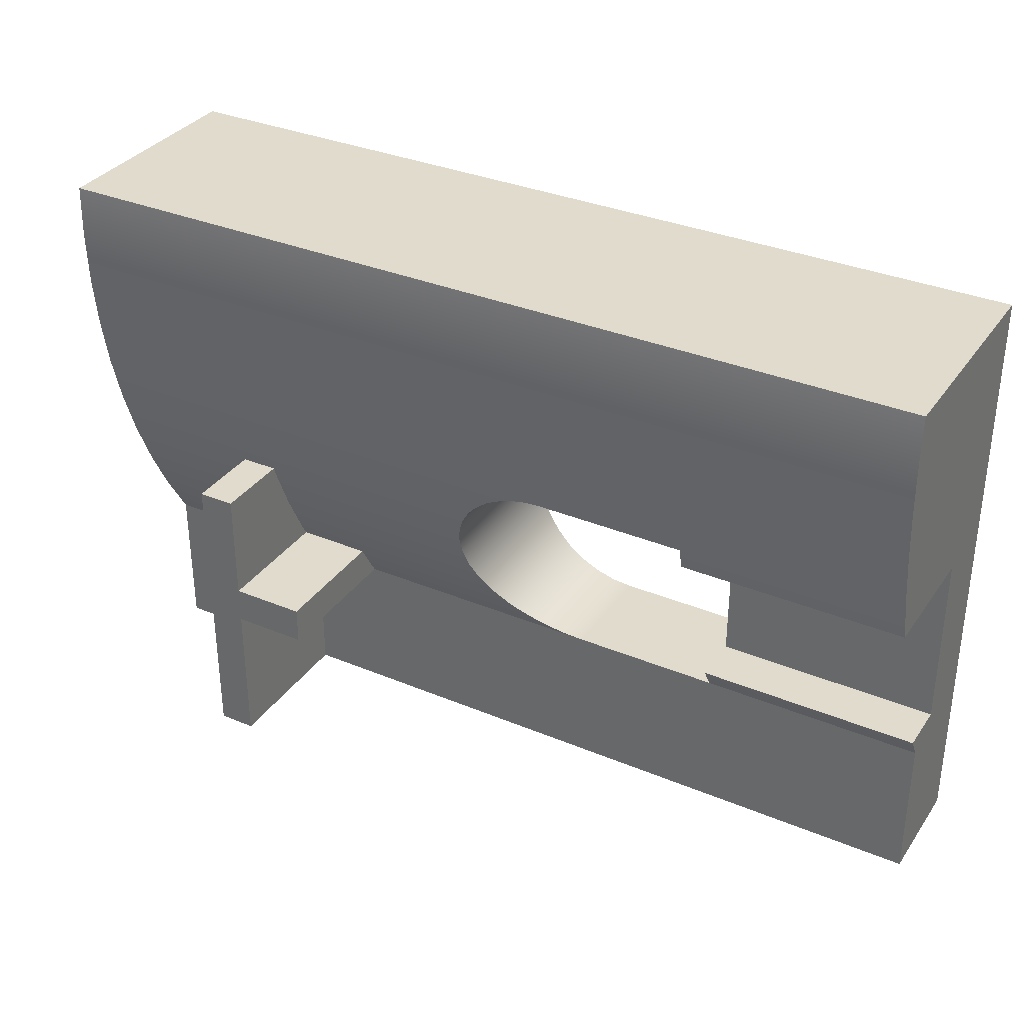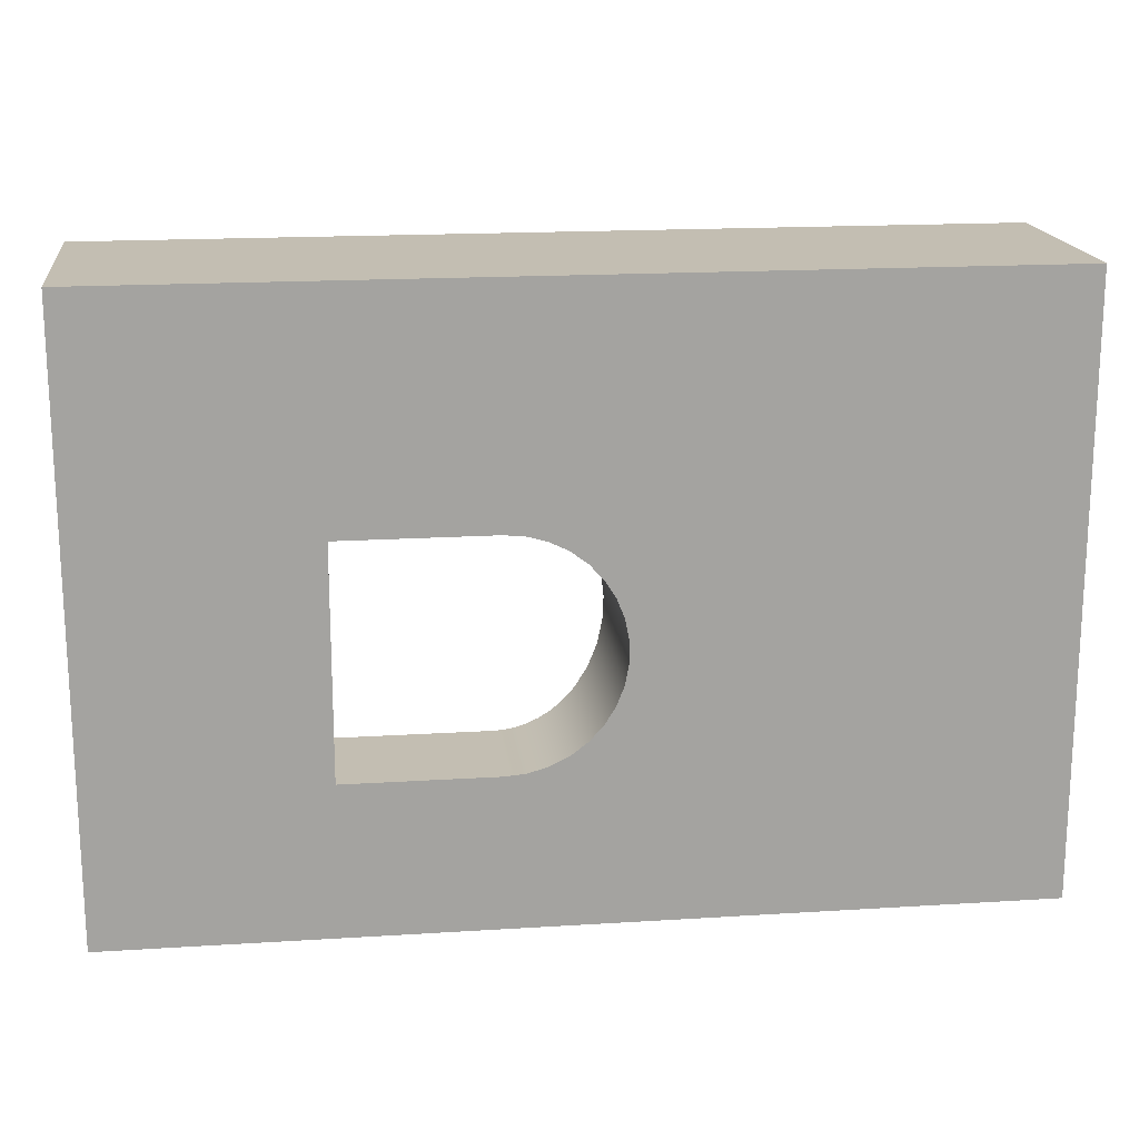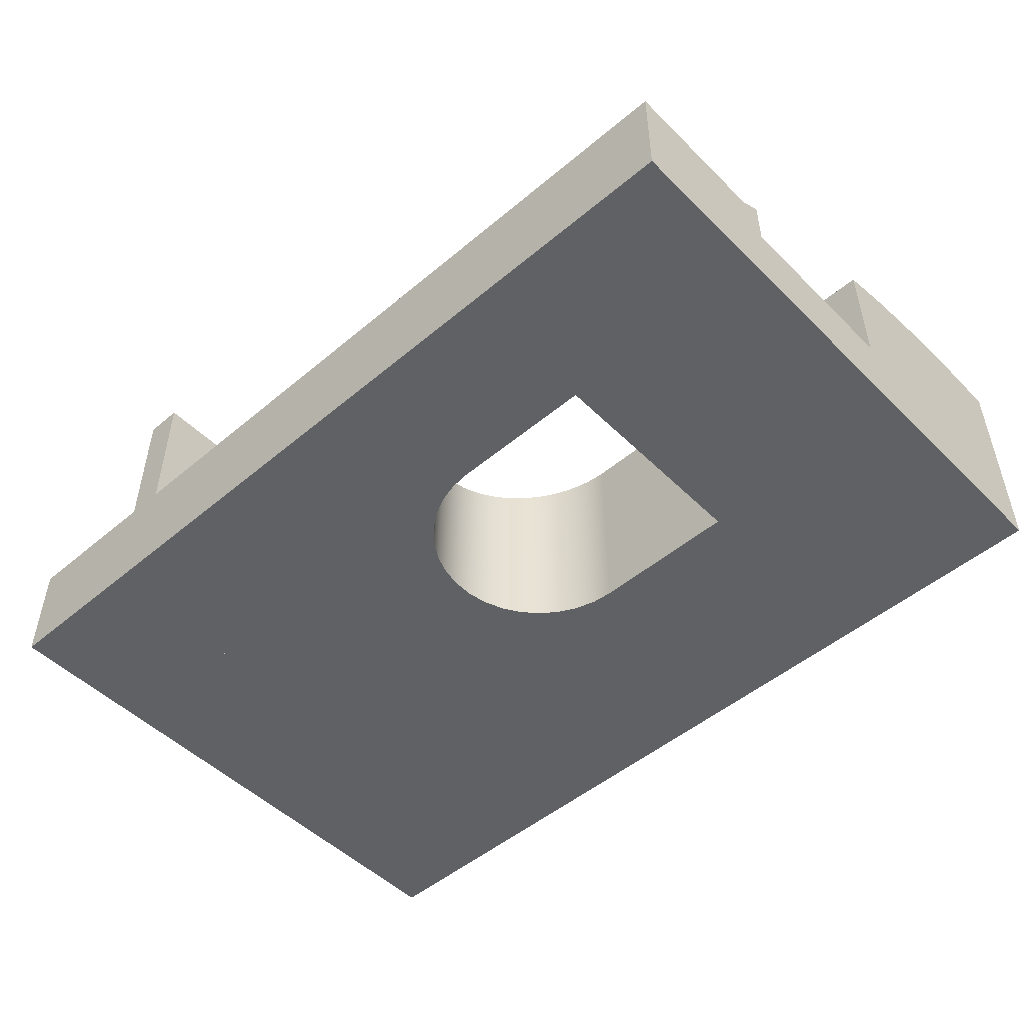
<metadata>
{"format":"obj","ext":"obj","renderer":"f3d","projection":"perspective","resolution":1024,"background":"white","views":[{"elev":33.9,"azim":-150.4,"up":"+Z"},{"elev":17.5,"azim":-7.1,"up":"+Z"},{"elev":-49.8,"azim":-137.2,"up":"+Y"}]}
</metadata>
<code>
v -12 1 -5.7
v -12 1.681 -5.7
v -12 1.622 -5.801
v -12 1.561 -5.901
v -12 1.5 -6
v -12 1.5 -8
v -12 0 -8
v -12 0 0
v -12 3 2.665e-15
v -12 3.024 -0.6656
v -12 3.004 -1.331
v -12 2.939 -1.994
v -12 2.831 -2.652
v -12 2.678 -3.3
v -12 1 -3.3
v -7 0 -3
v -6.724 0 -3.026
v -6.458 0 -3.101
v -6.21 0 -3.225
v -5.989 0 -3.391
v -5.803 0 -3.596
v -5.657 0 -3.831
v -5.557 0 -4.09
v -5.506 0 -4.362
v -5.506 0 -4.638
v -5.557 0 -4.91
v -5.657 0 -5.169
v -5.803 0 -5.404
v -5.989 0 -5.609
v -6.21 0 -5.775
v -6.458 0 -5.899
v -6.724 0 -5.974
v -7 0 -6
v -9 0 -6
v -9 0 -3
v 0 0 -8
v 0 0 0
v -12 0 0
v -12 0 -8
v 0 1.5 -6
v 0 1.5 -8
v -12 1.5 -8
v -12 1.5 -6
v -9 1.5 -6
v -7 1.5 -6
v 0 0 0
v 0 3 2.665e-15
v -12 3 2.665e-15
v -12 0 0
v 0 1.5 -8
v 0 1.5 -6
v 0 1.85 -5.395
v 0 2.156 -4.768
v 0 2.419 -4.12
v 0 2.635 -3.456
v 0 2.804 -2.779
v 0 2.926 -2.091
v 0 2.999 -1.396
v 0 3.024 -0.6981
v 0 3 2.665e-15
v 0 0 0
v 0 0 -8
v 0 1.5 -8
v 0 0 -8
v -12 0 -8
v -12 1.5 -8
v -12 2.678 -3.3
v -9 2.678 -3.3
v -9 1 -3.3
v -12 1 -3.3
v -9 2.754 -3
v -7 2.754 -3
v -7 0 -3
v -9 0 -3
v -12 1 -5.7
v -12 1 -3.3
v -9 1 -3.3
v -9 1 -5.7
v -7 2.754 -3
v -6.85 2.753 -3.008
v -6.699 2.747 -3.031
v -6.549 2.738 -3.07
v -6.403 2.724 -3.124
v -6.264 2.707 -3.193
v -6.134 2.685 -3.275
v -6.016 2.66 -3.368
v -5.911 2.631 -3.469
v -5.815 2.598 -3.581
v -5.729 2.56 -3.703
v -5.656 2.518 -3.834
v -5.596 2.472 -3.971
v -5.551 2.422 -4.112
v -5.52 2.368 -4.255
v -5.5 2.257 -4.534
v -5.533 2.137 -4.812
v -5.618 2.009 -5.084
v -5.754 1.881 -5.335
v -5.932 1.764 -5.553
v -6.034 1.711 -5.647
v -6.149 1.66 -5.735
v -6.275 1.614 -5.813
v -6.41 1.574 -5.879
v -6.553 1.542 -5.932
v -6.701 1.519 -5.97
v -6.851 1.505 -5.993
v -7 1.5 -6
v -7 0 -6
v -6.724 0 -5.974
v -6.458 0 -5.899
v -6.21 0 -5.775
v -5.989 0 -5.609
v -5.803 0 -5.404
v -5.657 0 -5.169
v -5.557 0 -4.91
v -5.506 0 -4.638
v -5.506 0 -4.362
v -5.557 0 -4.09
v -5.657 0 -3.831
v -5.803 0 -3.596
v -5.989 0 -3.391
v -6.21 0 -3.225
v -6.458 0 -3.101
v -6.724 0 -3.026
v -7 0 -3
v -7 1.5 -6
v -9 1.5 -6
v -9 0 -6
v -7 0 -6
v -9 1.681 -5.7
v -9 1.622 -5.801
v -9 1.561 -5.901
v -9 1.5 -6
v -12 1.5 -6
v -12 1.561 -5.901
v -12 1.622 -5.801
v -12 1.681 -5.7
v -9 2.678 -3.3
v -9 2.705 -3.2
v -9 2.73 -3.1
v -9 2.754 -3
v -9 0 -3
v -9 0 -6
v -9 1.5 -6
v -9 1.561 -5.901
v -9 1.622 -5.801
v -9 1.681 -5.7
v -9 1 -5.7
v -9 1 -3.3
v -9 1.681 -5.7
v -12 1.681 -5.7
v -12 1 -5.7
v -9 1 -5.7
v -7 1.5 -6
v -6.851 1.505 -5.993
v -6.701 1.519 -5.97
v -6.553 1.542 -5.932
v -6.41 1.574 -5.879
v -6.275 1.614 -5.813
v -6.149 1.66 -5.735
v -6.034 1.711 -5.647
v -5.932 1.764 -5.553
v -5.754 1.881 -5.335
v -5.618 2.009 -5.084
v -5.533 2.137 -4.812
v -5.5 2.257 -4.534
v -5.52 2.368 -4.255
v -5.551 2.422 -4.112
v -5.596 2.472 -3.971
v -5.656 2.518 -3.834
v -5.729 2.56 -3.703
v -5.815 2.598 -3.581
v -5.911 2.631 -3.469
v -6.016 2.66 -3.368
v -6.134 2.685 -3.275
v -6.264 2.707 -3.193
v -6.403 2.724 -3.124
v -6.549 2.738 -3.07
v -6.699 2.747 -3.031
v -6.85 2.753 -3.008
v -7 2.754 -3
v -9 2.754 -3
v -9 2.73 -3.1
v -9 2.705 -3.2
v -9 2.678 -3.3
v -12 2.678 -3.3
v -12 2.831 -2.652
v -12 2.939 -1.994
v -12 3.004 -1.331
v -12 3.024 -0.6656
v -12 3 2.665e-15
v 0 3 2.665e-15
v 0 3.024 -0.6981
v 0 2.999 -1.396
v 0 2.926 -2.091
v 0 2.804 -2.779
v 0 2.635 -3.456
v 0 2.419 -4.12
v 0 2.156 -4.768
v 0 1.85 -5.395
v 0 1.5 -6
v -11 0.6 -4.5
v -11 0.6 -4.446
v -10.99 0.6 -4.393
v -10.97 0.6 -4.34
v -10.95 0.6 -4.29
v -10.93 0.6 -4.242
v -10.9 0.6 -4.197
v -10.86 0.6 -4.156
v -10.82 0.6 -4.119
v -10.78 0.6 -4.086
v -10.73 0.6 -4.058
v -10.69 0.6 -4.036
v -10.63 0.6 -4.018
v -10.58 0.6 -4.007
v -10.53 0.6 -4.001
v -10.47 0.6 -4.001
v -10.42 0.6 -4.007
v -10.37 0.6 -4.018
v -10.31 0.6 -4.036
v -10.27 0.6 -4.058
v -10.22 0.6 -4.086
v -10.18 0.6 -4.119
v -10.14 0.6 -4.156
v -10.1 0.6 -4.197
v -10.07 0.6 -4.242
v -10.05 0.6 -4.29
v -10.03 0.6 -4.34
v -10.01 0.6 -4.393
v -10 0.6 -4.446
v -10 0.6 -4.5
v -10 0.6 -4.554
v -10.01 0.6 -4.607
v -10.03 0.6 -4.66
v -10.05 0.6 -4.71
v -10.07 0.6 -4.758
v -10.1 0.6 -4.803
v -10.14 0.6 -4.844
v -10.18 0.6 -4.881
v -10.22 0.6 -4.914
v -10.27 0.6 -4.942
v -10.31 0.6 -4.964
v -10.37 0.6 -4.982
v -10.42 0.6 -4.993
v -10.47 0.6 -4.999
v -10.53 0.6 -4.999
v -10.58 0.6 -4.993
v -10.63 0.6 -4.982
v -10.69 0.6 -4.964
v -10.73 0.6 -4.942
v -10.78 0.6 -4.914
v -10.82 0.6 -4.881
v -10.86 0.6 -4.844
v -10.9 0.6 -4.803
v -10.93 0.6 -4.758
v -10.95 0.6 -4.71
v -10.97 0.6 -4.66
v -10.99 0.6 -4.607
v -11 0.6 -4.554
v -11 0.6 -4.5
v -11 0.6 -4.554
v -10.99 0.6 -4.607
v -10.97 0.6 -4.66
v -10.95 0.6 -4.71
v -10.93 0.6 -4.758
v -10.9 0.6 -4.803
v -10.86 0.6 -4.844
v -10.82 0.6 -4.881
v -10.78 0.6 -4.914
v -10.73 0.6 -4.942
v -10.69 0.6 -4.964
v -10.63 0.6 -4.982
v -10.58 0.6 -4.993
v -10.53 0.6 -4.999
v -10.47 0.6 -4.999
v -10.42 0.6 -4.993
v -10.37 0.6 -4.982
v -10.31 0.6 -4.964
v -10.27 0.6 -4.942
v -10.22 0.6 -4.914
v -10.18 0.6 -4.881
v -10.14 0.6 -4.844
v -10.1 0.6 -4.803
v -10.07 0.6 -4.758
v -10.05 0.6 -4.71
v -10.03 0.6 -4.66
v -10.01 0.6 -4.607
v -10 0.6 -4.554
v -10 0.6 -4.5
v -10 0.6 -4.446
v -10.01 0.6 -4.393
v -10.03 0.6 -4.34
v -10.05 0.6 -4.29
v -10.07 0.6 -4.242
v -10.1 0.6 -4.197
v -10.14 0.6 -4.156
v -10.18 0.6 -4.119
v -10.22 0.6 -4.086
v -10.27 0.6 -4.058
v -10.31 0.6 -4.036
v -10.37 0.6 -4.018
v -10.42 0.6 -4.007
v -10.47 0.6 -4.001
v -10.53 0.6 -4.001
v -10.58 0.6 -4.007
v -10.63 0.6 -4.018
v -10.69 0.6 -4.036
v -10.73 0.6 -4.058
v -10.78 0.6 -4.086
v -10.82 0.6 -4.119
v -10.86 0.6 -4.156
v -10.9 0.6 -4.197
v -10.93 0.6 -4.242
v -10.95 0.6 -4.29
v -10.97 0.6 -4.34
v -10.99 0.6 -4.393
v -11 0.6 -4.446
v -11 0 -4.5
v -11 0 -4.446
v -10.99 0 -4.393
v -10.97 0 -4.34
v -10.95 0 -4.29
v -10.93 0 -4.242
v -10.9 0 -4.197
v -10.86 0 -4.156
v -10.82 0 -4.119
v -10.78 0 -4.086
v -10.73 0 -4.058
v -10.69 0 -4.036
v -10.63 0 -4.018
v -10.58 0 -4.007
v -10.53 0 -4.001
v -10.47 0 -4.001
v -10.42 0 -4.007
v -10.37 0 -4.018
v -10.31 0 -4.036
v -10.27 0 -4.058
v -10.22 0 -4.086
v -10.18 0 -4.119
v -10.14 0 -4.156
v -10.1 0 -4.197
v -10.07 0 -4.242
v -10.05 0 -4.29
v -10.03 0 -4.34
v -10.01 0 -4.393
v -10 0 -4.446
v -10 0 -4.5
v -10 0 -4.554
v -10.01 0 -4.607
v -10.03 0 -4.66
v -10.05 0 -4.71
v -10.07 0 -4.758
v -10.1 0 -4.803
v -10.14 0 -4.844
v -10.18 0 -4.881
v -10.22 0 -4.914
v -10.27 0 -4.942
v -10.31 0 -4.964
v -10.37 0 -4.982
v -10.42 0 -4.993
v -10.47 0 -4.999
v -10.53 0 -4.999
v -10.58 0 -4.993
v -10.63 0 -4.982
v -10.69 0 -4.964
v -10.73 0 -4.942
v -10.78 0 -4.914
v -10.82 0 -4.881
v -10.86 0 -4.844
v -10.9 0 -4.803
v -10.93 0 -4.758
v -10.95 0 -4.71
v -10.97 0 -4.66
v -10.99 0 -4.607
v -11 0 -4.554
v -11 0 -4.5
v -11 0.6 -4.5
v -11 0 -4.5
v -11 0 -4.554
v -10.99 0 -4.607
v -10.97 0 -4.66
v -10.95 0 -4.71
v -10.93 0 -4.758
v -10.9 0 -4.803
v -10.86 0 -4.844
v -10.82 0 -4.881
v -10.78 0 -4.914
v -10.73 0 -4.942
v -10.69 0 -4.964
v -10.63 0 -4.982
v -10.58 0 -4.993
v -10.53 0 -4.999
v -10.47 0 -4.999
v -10.42 0 -4.993
v -10.37 0 -4.982
v -10.31 0 -4.964
v -10.27 0 -4.942
v -10.22 0 -4.914
v -10.18 0 -4.881
v -10.14 0 -4.844
v -10.1 0 -4.803
v -10.07 0 -4.758
v -10.05 0 -4.71
v -10.03 0 -4.66
v -10.01 0 -4.607
v -10 0 -4.554
v -10 0 -4.5
v -10 0 -4.446
v -10.01 0 -4.393
v -10.03 0 -4.34
v -10.05 0 -4.29
v -10.07 0 -4.242
v -10.1 0 -4.197
v -10.14 0 -4.156
v -10.18 0 -4.119
v -10.22 0 -4.086
v -10.27 0 -4.058
v -10.31 0 -4.036
v -10.37 0 -4.018
v -10.42 0 -4.007
v -10.47 0 -4.001
v -10.53 0 -4.001
v -10.58 0 -4.007
v -10.63 0 -4.018
v -10.69 0 -4.036
v -10.73 0 -4.058
v -10.78 0 -4.086
v -10.82 0 -4.119
v -10.86 0 -4.156
v -10.9 0 -4.197
v -10.93 0 -4.242
v -10.95 0 -4.29
v -10.97 0 -4.34
v -10.99 0 -4.393
v -11 0 -4.446
v -2.5 0 -5.5
v -2.5 0 -4
v -2.5 3.5 -4
v -2.5 3.5 -5.5
v -3.5 0 -6
v -3.5 0 -5.5
v -3.5 3.5 -5.5
v -3.5 3.5 -6
v -2 0 -8
v -2 0 -4
v -2.5 0 -4
v -2.5 0 -5.5
v -3.5 0 -5.5
v -3.5 0 -6
v -2.5 0 -6
v -2.5 0 -8
v -2 3.5 -4
v -2 3.5 -8
v -2.5 3.5 -8
v -2.5 3.5 -6
v -3.5 3.5 -6
v -3.5 3.5 -5.5
v -2.5 3.5 -5.5
v -2.5 3.5 -4
v -2.5 0 -6
v -3.5 0 -6
v -3.5 3.5 -6
v -2.5 3.5 -6
v -2.5 0 -8
v -2.5 0 -6
v -2.5 3.5 -6
v -2.5 3.5 -8
v -2 0 -4
v -2 0 -8
v -2 3.5 -8
v -2 3.5 -4
v -3.5 0 -5.5
v -2.5 0 -5.5
v -2.5 3.5 -5.5
v -3.5 3.5 -5.5
v -2.5 0 -4
v -2 0 -4
v -2 3.5 -4
v -2.5 3.5 -4
v -2 0 -8
v -2.5 0 -8
v -2.5 3.5 -8
v -2 3.5 -8
f 2 3 1
f 1 3 4
f 1 4 5
f 5 6 1
f 1 6 7
f 1 7 15
f 15 7 8
f 15 8 9
f 9 10 15
f 15 10 11
f 15 11 12
f 12 13 15
f 15 13 14
f 35 16 38
f 38 16 17
f 38 17 37
f 37 17 18
f 37 18 19
f 19 20 37
f 37 20 21
f 37 21 22
f 22 23 37
f 37 23 24
f 37 24 36
f 36 24 25
f 36 25 26
f 26 27 36
f 36 27 28
f 36 28 29
f 29 30 36
f 36 30 31
f 36 31 32
f 32 33 36
f 36 33 39
f 39 33 34
f 39 34 35
f 39 35 38
f 40 41 45
f 45 41 42
f 45 42 44
f 44 42 43
f 46 47 49
f 49 47 48
f 50 51 62
f 62 51 61
f 61 51 52
f 61 52 53
f 53 54 61
f 61 54 55
f 61 55 56
f 56 57 61
f 61 57 58
f 61 58 59
f 59 60 61
f 63 64 66
f 66 64 65
f 68 69 67
f 67 69 70
f 71 72 74
f 74 72 73
f 75 76 78
f 78 76 77
f 79 80 124
f 124 80 123
f 123 80 81
f 123 81 82
f 123 82 122
f 122 82 83
f 122 83 84
f 122 84 121
f 121 84 85
f 121 85 120
f 120 85 86
f 120 86 87
f 120 87 119
f 119 87 88
f 119 88 89
f 119 89 118
f 118 89 90
f 118 90 91
f 118 91 117
f 117 91 92
f 117 92 93
f 117 93 116
f 116 93 94
f 116 94 115
f 115 94 95
f 115 95 114
f 114 95 96
f 114 96 113
f 113 96 97
f 113 97 112
f 112 97 98
f 112 98 111
f 111 98 99
f 111 99 100
f 111 100 110
f 110 100 101
f 110 101 109
f 109 101 102
f 109 102 103
f 109 103 108
f 108 103 104
f 108 104 105
f 106 107 105
f 105 107 108
f 125 126 128
f 128 126 127
f 136 129 135
f 135 129 130
f 135 130 134
f 134 130 131
f 134 131 133
f 133 131 132
f 137 138 148
f 148 138 139
f 148 139 140
f 140 141 148
f 148 141 142
f 148 142 147
f 147 142 143
f 147 143 144
f 144 145 147
f 147 145 146
f 150 151 149
f 149 151 152
f 153 154 200
f 200 154 155
f 200 155 156
f 156 157 200
f 200 157 158
f 200 158 159
f 200 159 199
f 199 159 160
f 199 160 161
f 161 162 199
f 199 162 163
f 199 163 198
f 198 163 164
f 198 164 165
f 198 165 197
f 197 165 166
f 197 166 167
f 167 168 197
f 197 168 169
f 197 169 196
f 196 169 170
f 196 170 171
f 171 172 196
f 196 172 173
f 196 173 174
f 174 175 196
f 196 175 176
f 196 176 195
f 195 176 177
f 195 177 178
f 178 179 195
f 195 179 180
f 195 180 181
f 182 185 181
f 181 185 186
f 181 186 195
f 195 186 194
f 194 186 187
f 194 187 193
f 193 187 188
f 193 188 192
f 192 188 189
f 192 189 191
f 191 189 190
f 182 183 185
f 185 183 184
f 202 229 201
f 201 229 230
f 201 230 258
f 258 230 231
f 258 231 257
f 257 231 232
f 257 232 256
f 256 232 233
f 256 233 255
f 255 233 234
f 255 234 254
f 254 234 235
f 254 235 253
f 253 235 236
f 253 236 252
f 252 236 237
f 252 237 251
f 251 237 238
f 251 238 250
f 250 238 239
f 250 239 249
f 249 239 240
f 249 240 248
f 248 240 241
f 248 241 247
f 247 241 242
f 247 242 246
f 246 242 243
f 246 243 245
f 245 243 244
f 229 202 228
f 228 202 203
f 228 203 227
f 227 203 204
f 227 204 226
f 226 204 205
f 226 205 225
f 225 205 206
f 225 206 224
f 224 206 207
f 224 207 223
f 223 207 208
f 223 208 222
f 222 208 209
f 222 209 221
f 221 209 210
f 221 210 220
f 220 210 211
f 220 211 219
f 219 211 212
f 219 212 218
f 218 212 213
f 218 213 217
f 217 213 214
f 217 214 216
f 216 214 215
f 260 374 259
f 259 374 375
f 376 317 316
f 316 317 318
f 316 318 315
f 315 318 319
f 315 319 314
f 314 319 320
f 314 320 313
f 313 320 321
f 313 321 312
f 312 321 322
f 312 322 311
f 311 322 323
f 311 323 310
f 310 323 324
f 310 324 309
f 309 324 325
f 309 325 308
f 308 325 326
f 308 326 307
f 307 326 327
f 307 327 306
f 306 327 328
f 306 328 305
f 305 328 329
f 305 329 304
f 304 329 330
f 304 330 303
f 303 330 331
f 303 331 302
f 302 331 332
f 302 332 301
f 301 332 333
f 301 333 300
f 300 333 334
f 300 334 299
f 299 334 335
f 299 335 298
f 298 335 336
f 298 336 297
f 297 336 337
f 297 337 296
f 296 337 338
f 296 338 295
f 295 338 339
f 295 339 294
f 294 339 340
f 294 340 293
f 293 340 341
f 293 341 292
f 292 341 342
f 292 342 291
f 291 342 343
f 291 343 290
f 290 343 344
f 290 344 289
f 289 344 345
f 289 345 288
f 288 345 346
f 288 346 287
f 287 346 347
f 287 347 286
f 286 347 348
f 286 348 285
f 285 348 349
f 285 349 284
f 284 349 350
f 284 350 283
f 283 350 351
f 283 351 282
f 282 351 352
f 282 352 281
f 281 352 353
f 281 353 280
f 280 353 354
f 280 354 279
f 279 354 355
f 279 355 278
f 278 355 356
f 278 356 277
f 277 356 357
f 277 357 276
f 276 357 358
f 276 358 275
f 275 358 359
f 275 359 274
f 274 359 360
f 274 360 273
f 273 360 361
f 273 361 272
f 272 361 362
f 272 362 271
f 271 362 363
f 271 363 270
f 270 363 364
f 270 364 269
f 269 364 365
f 269 365 268
f 268 365 366
f 268 366 267
f 267 366 367
f 267 367 266
f 266 367 368
f 266 368 265
f 265 368 369
f 265 369 264
f 264 369 370
f 264 370 263
f 263 370 371
f 263 371 262
f 262 371 372
f 262 372 261
f 261 372 373
f 261 373 260
f 260 373 374
f 378 405 377
f 377 405 406
f 377 406 434
f 434 406 407
f 434 407 433
f 433 407 408
f 433 408 432
f 432 408 409
f 432 409 431
f 431 409 410
f 431 410 430
f 430 410 411
f 430 411 429
f 429 411 412
f 429 412 428
f 428 412 413
f 428 413 427
f 427 413 414
f 427 414 426
f 426 414 415
f 426 415 425
f 425 415 416
f 425 416 424
f 424 416 417
f 424 417 423
f 423 417 418
f 423 418 422
f 422 418 419
f 422 419 421
f 421 419 420
f 405 378 404
f 404 378 379
f 404 379 403
f 403 379 380
f 403 380 402
f 402 380 381
f 402 381 401
f 401 381 382
f 401 382 400
f 400 382 383
f 400 383 399
f 399 383 384
f 399 384 398
f 398 384 385
f 398 385 397
f 397 385 386
f 397 386 396
f 396 386 387
f 396 387 395
f 395 387 388
f 395 388 394
f 394 388 389
f 394 389 393
f 393 389 390
f 393 390 392
f 392 390 391
f 435 436 438
f 438 436 437
f 439 440 442
f 442 440 441
f 450 443 449
f 449 443 444
f 449 444 446
f 446 444 445
f 446 447 449
f 449 447 448
f 452 454 451
f 451 454 457
f 451 457 458
f 452 453 454
f 455 456 454
f 454 456 457
f 459 460 462
f 462 460 461
f 463 464 466
f 466 464 465
f 467 468 470
f 470 468 469
f 471 472 474
f 474 472 473
f 475 476 478
f 478 476 477
f 479 480 482
f 482 480 481

</code>
